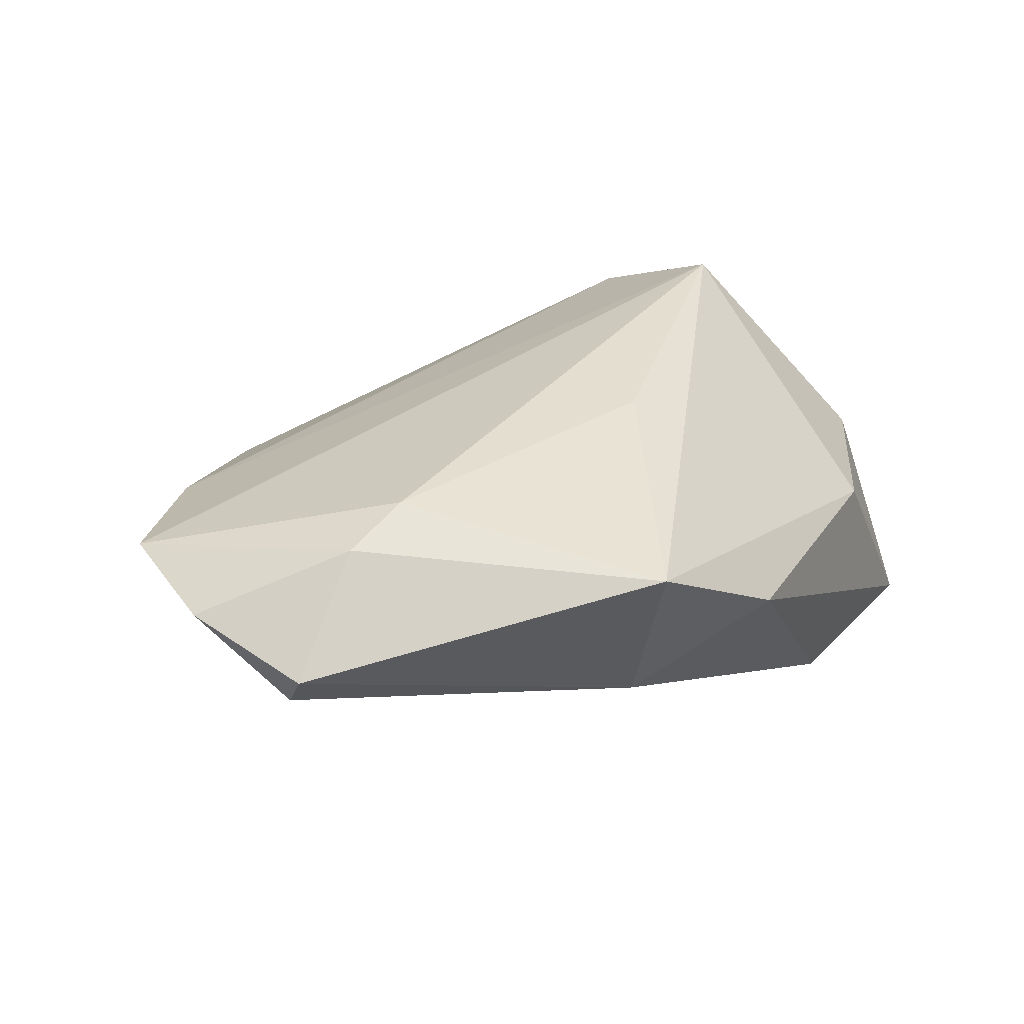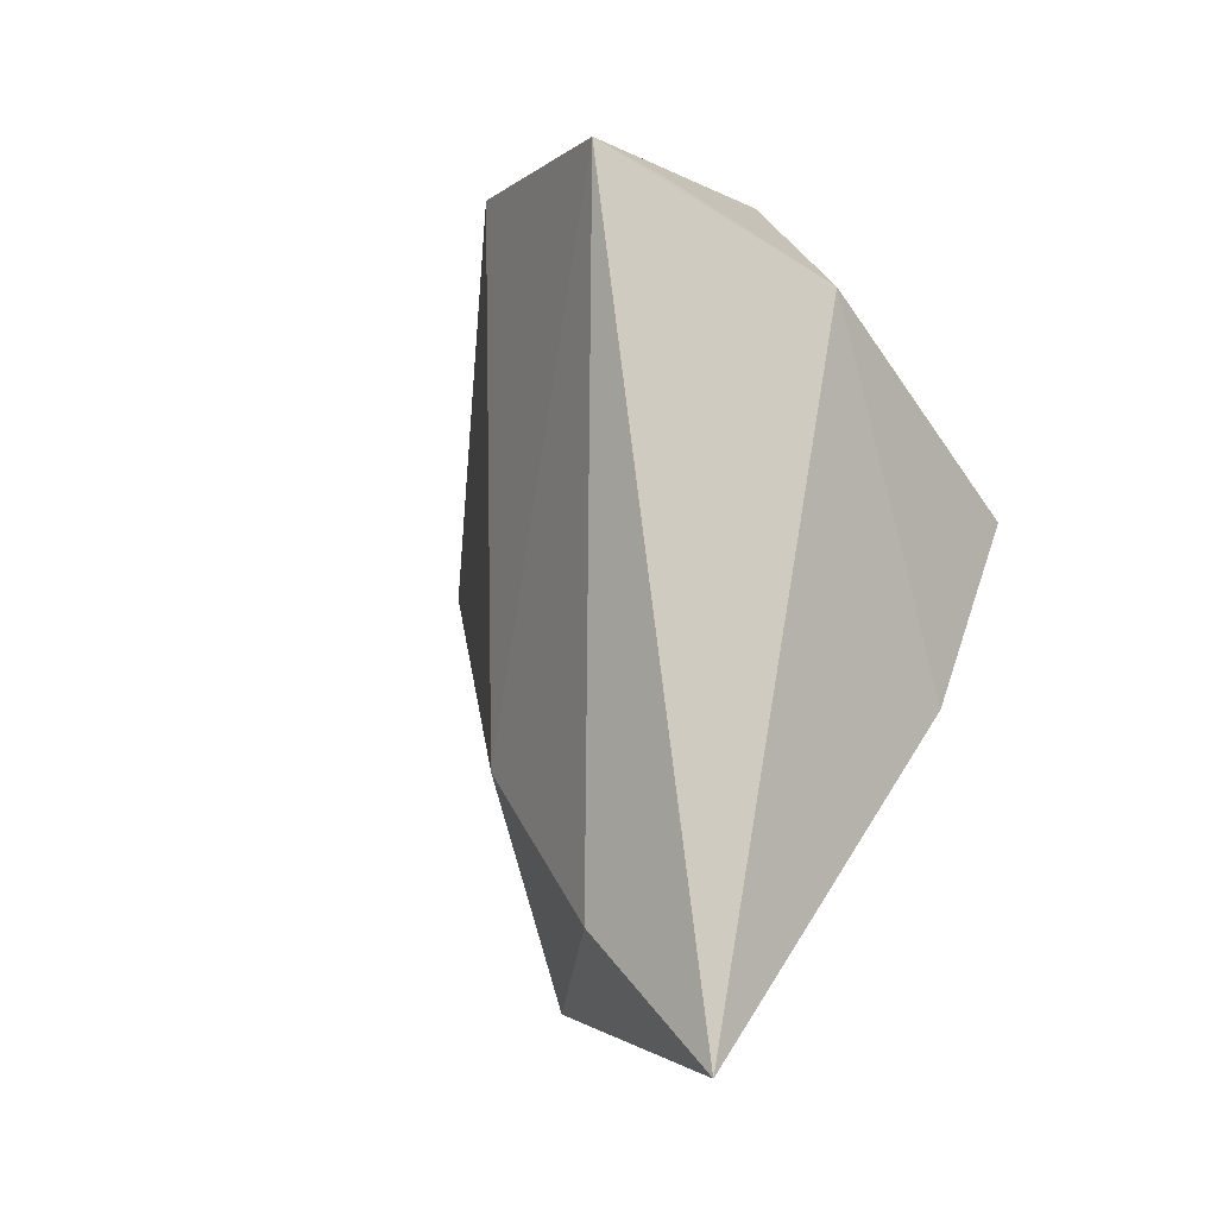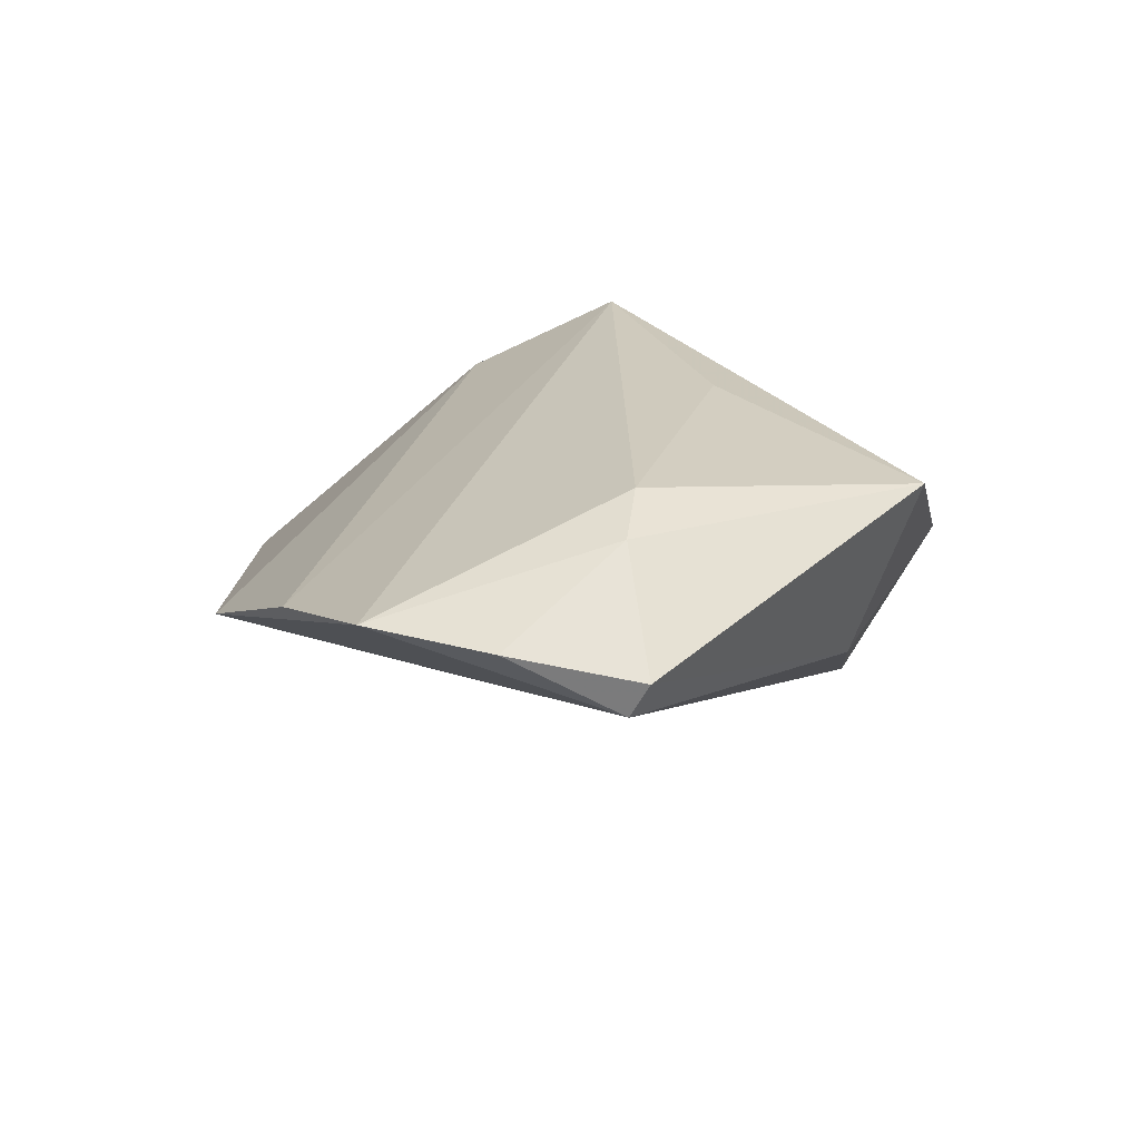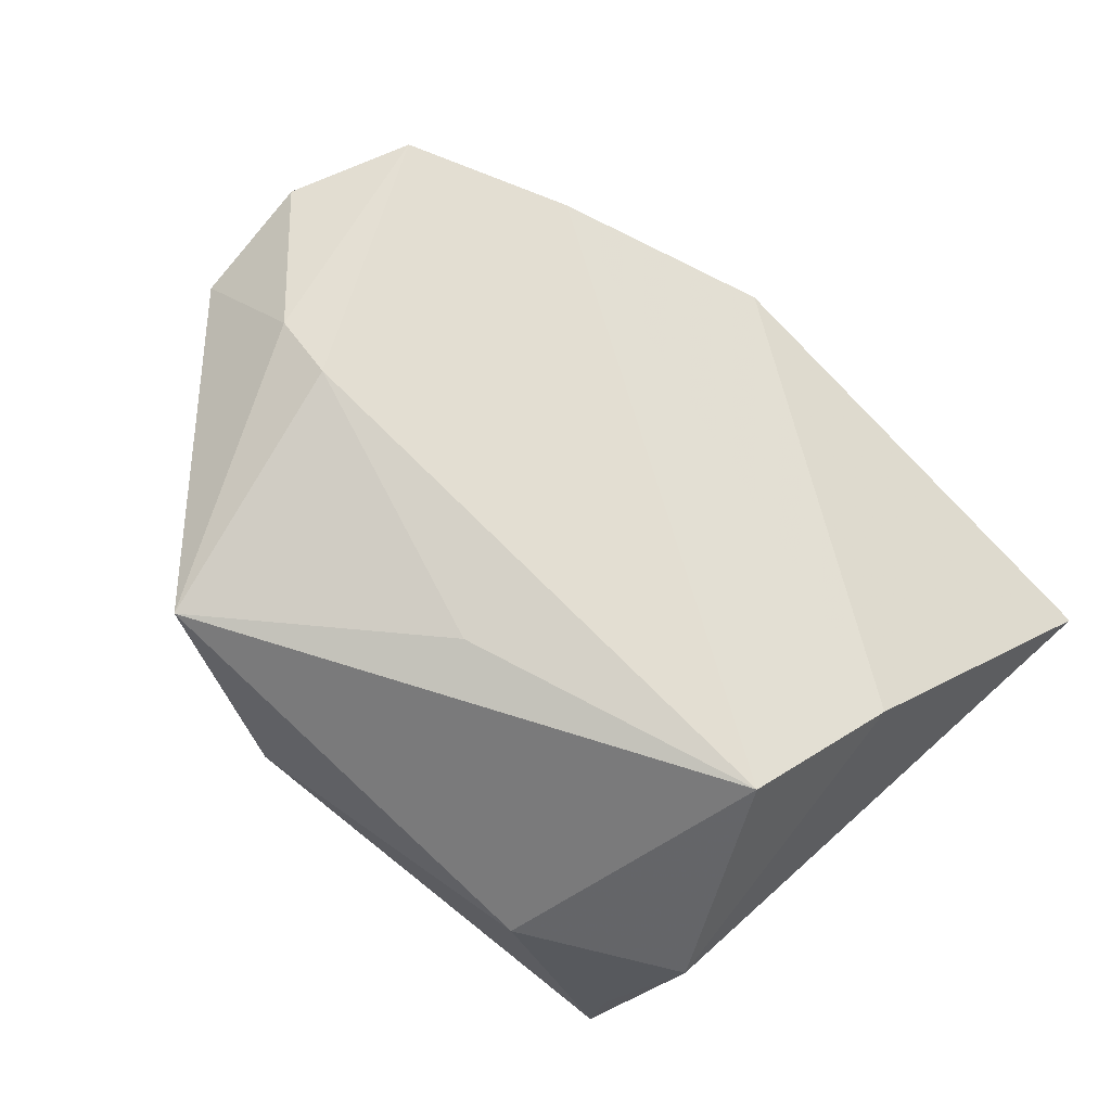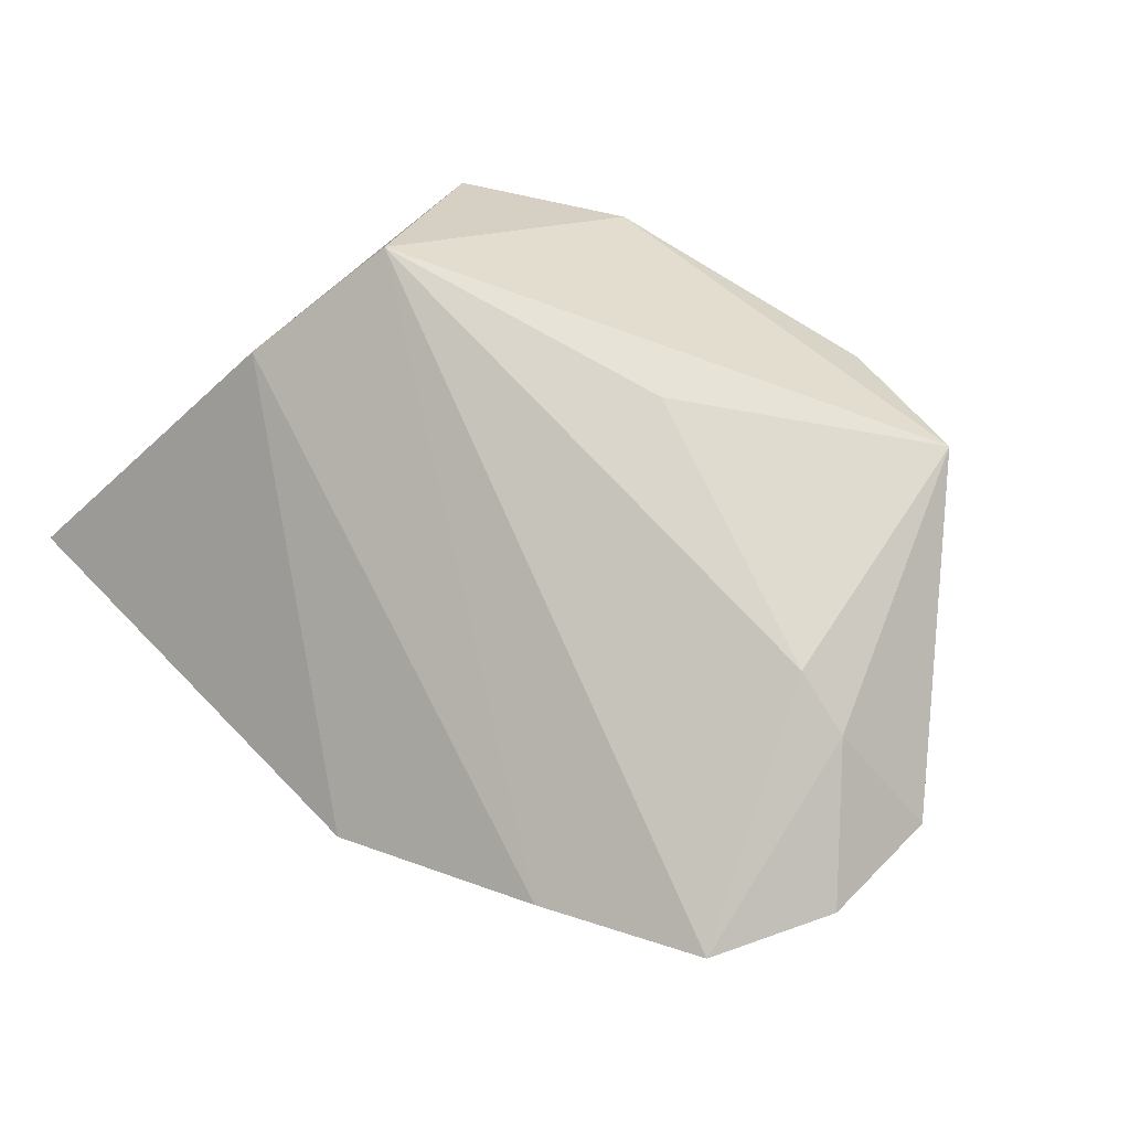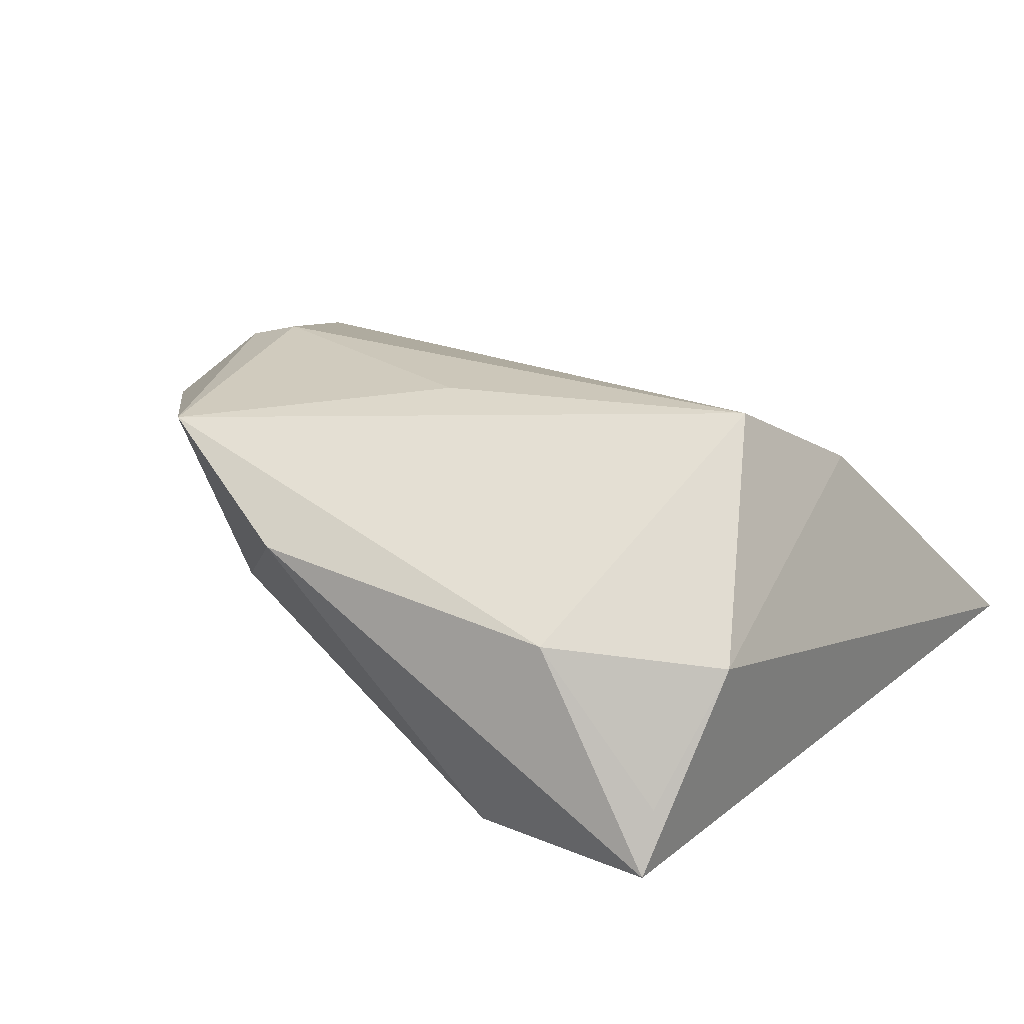
<metadata>
{"format":"obj","ext":"obj","renderer":"f3d","projection":"perspective","resolution":1024,"background":"white","views":[{"elev":35.3,"azim":124.0,"up":"+Z"},{"elev":-3.5,"azim":-116.7,"up":"+Y"},{"elev":22.4,"azim":88.0,"up":"+Z"},{"elev":79.7,"azim":-136.5,"up":"+Z"},{"elev":73.2,"azim":46.2,"up":"+Z"},{"elev":21.6,"azim":-147.0,"up":"+Z"}]}
</metadata>
<code>
v -0.01323 -0.02064 -0.0236
v 0.0339 0.03539 0.02018
v -0.04547 -0.04661 -0.01731
v 0.02893 0.02855 -0.002522
v 0.04948 0.00134 0.02012
v 0.01614 0.04028 0.00816
v -0.02975 0.003816 0.0235
v -0.03893 0.02372 -0.00057
v -0.03467 -0.01474 0.01327
v -0.03492 0.03604 -0.0236
v 0.06243 0.003138 0.009482
v 0.06174 0.0009792 0.005462
v 0.006722 0.01435 0.02315
v 0.06283 -0.01224 0.01317
v -0.01987 0.03484 0.001815
v 0.01383 -0.04661 -0.003085
v 0.03783 -0.03597 0.008019
v 0.04123 0.002726 0.02283
v -0.03459 0.03317 -0.0161
v 0.0563 -0.02665 0.0138
v -0.03236 -0.03437 -0.02308
v -0.01169 0.03474 -0.0236
f 15 7 2
f 8 7 15
f 4 2 11
f 15 2 6
f 6 4 22
f 2 4 6
f 7 20 18
f 15 6 10
f 10 6 22
f 3 8 10
f 17 20 7
f 17 16 20
f 1 10 22
f 13 2 7
f 7 18 13
f 13 18 2
f 20 14 5
f 5 18 20
f 2 18 5
f 11 2 5
f 5 14 11
f 19 8 15
f 15 10 19
f 19 10 8
f 9 17 7
f 16 17 9
f 3 16 9
f 9 8 3
f 7 8 9
f 21 16 3
f 21 1 16
f 3 10 21
f 10 1 21
f 12 1 22
f 12 4 11
f 22 4 12
f 11 14 12
f 16 1 12
f 20 16 12
f 12 14 20

</code>
